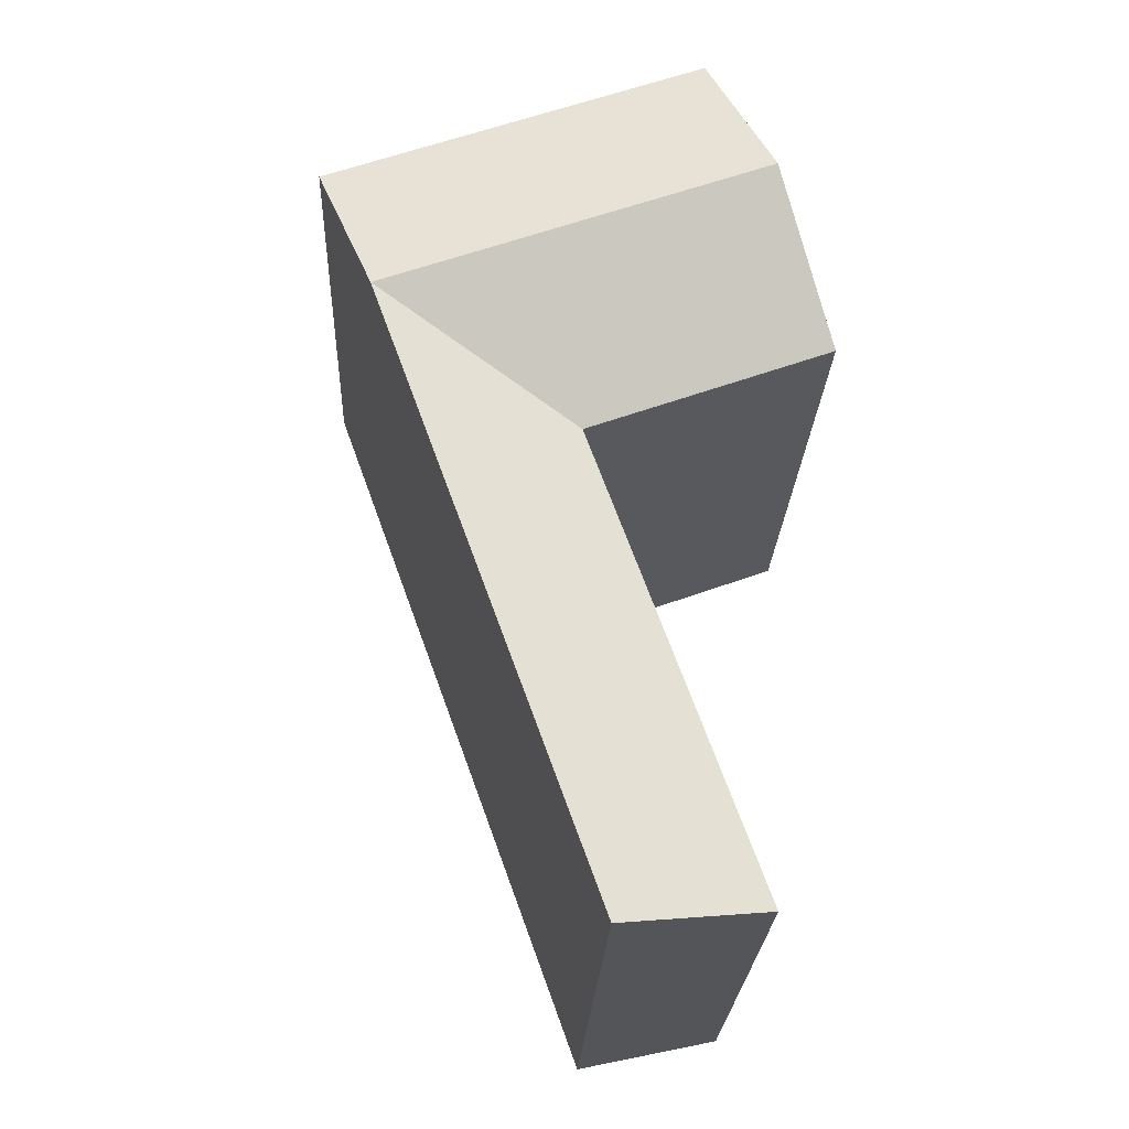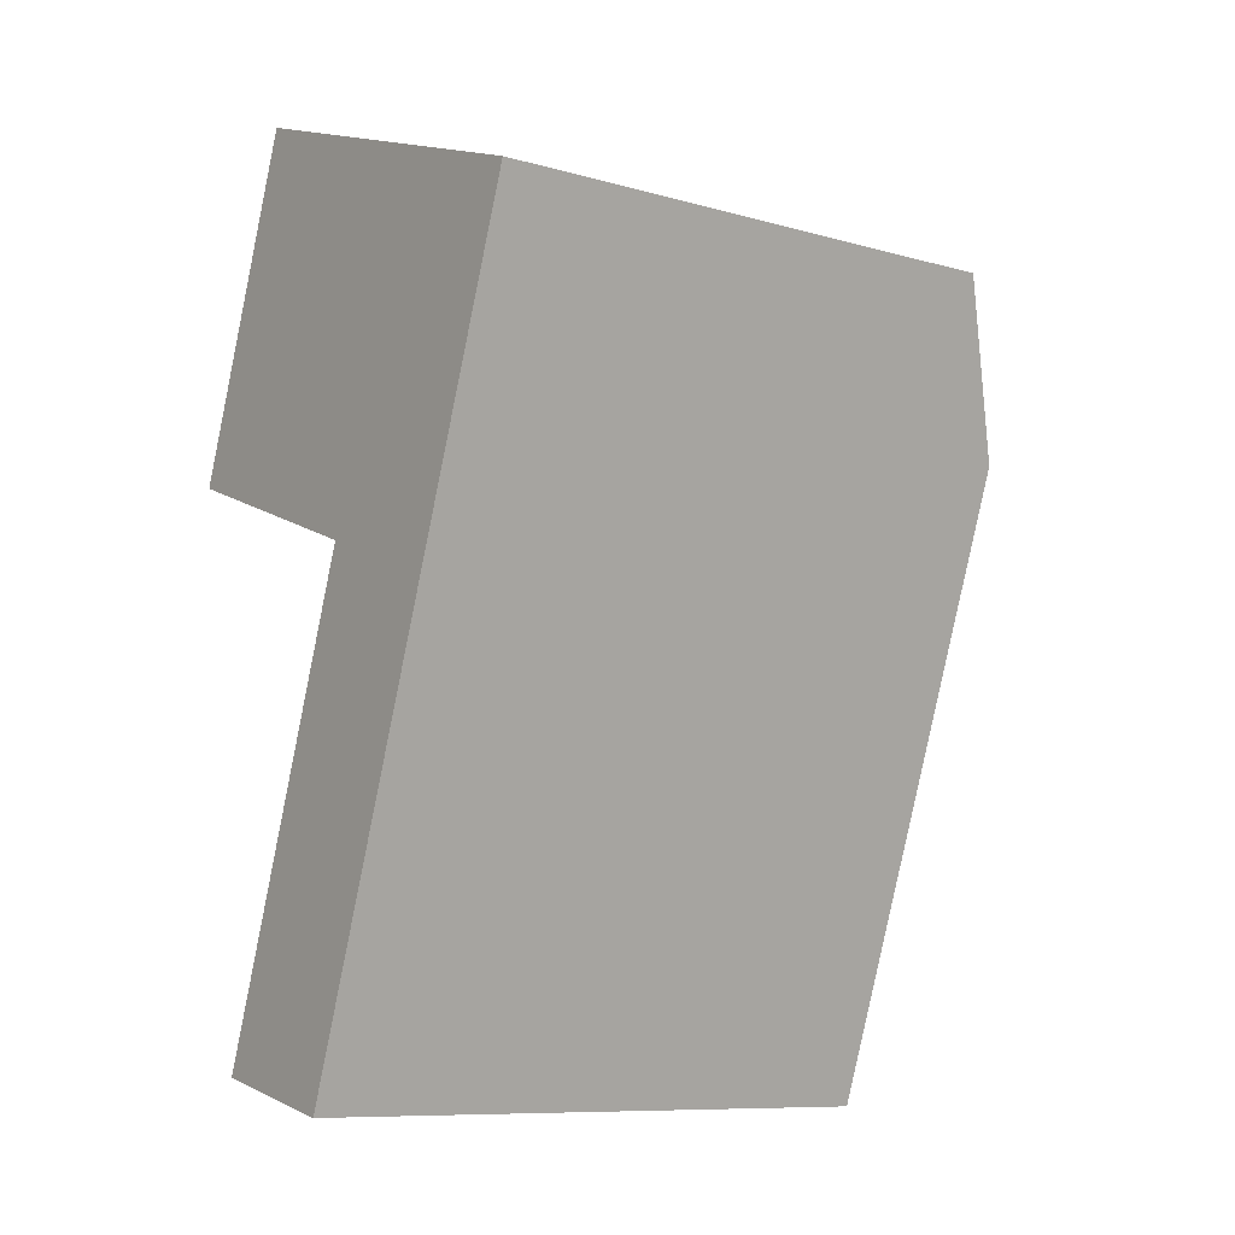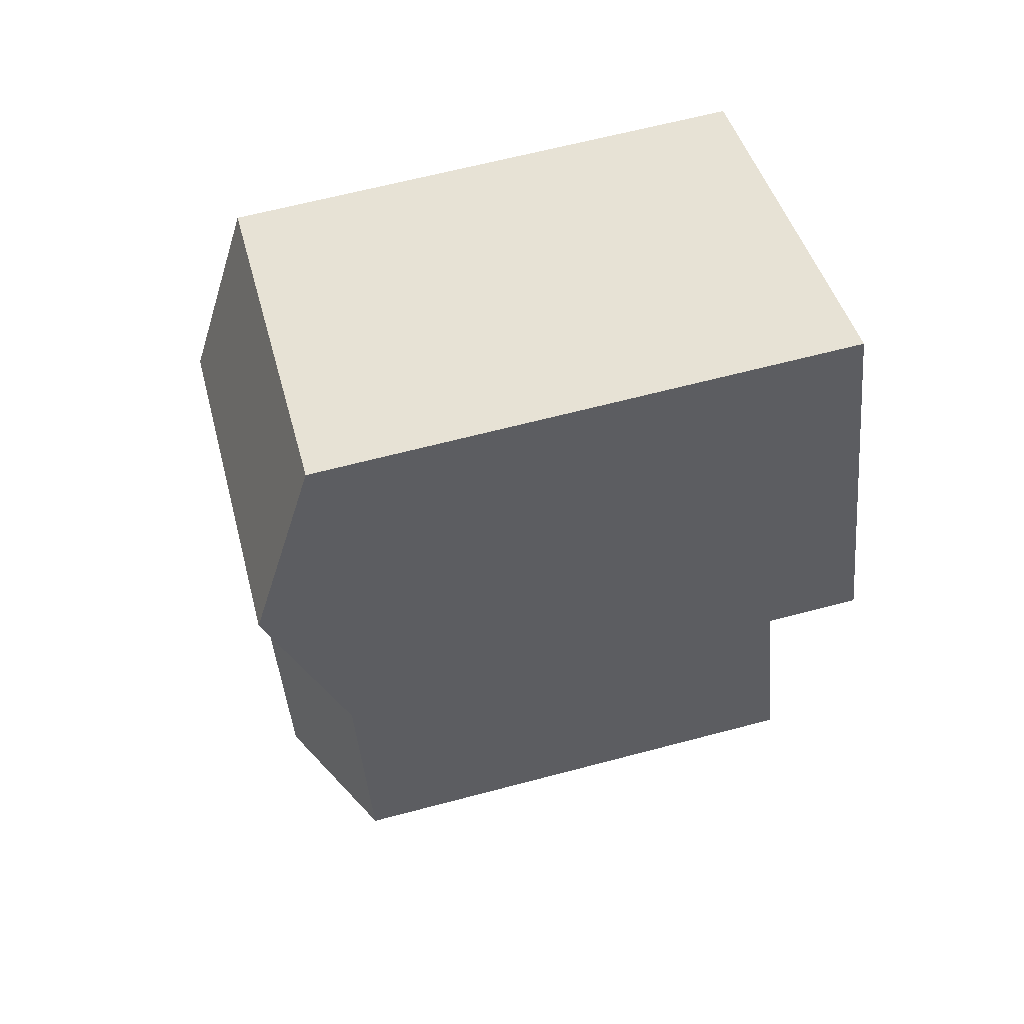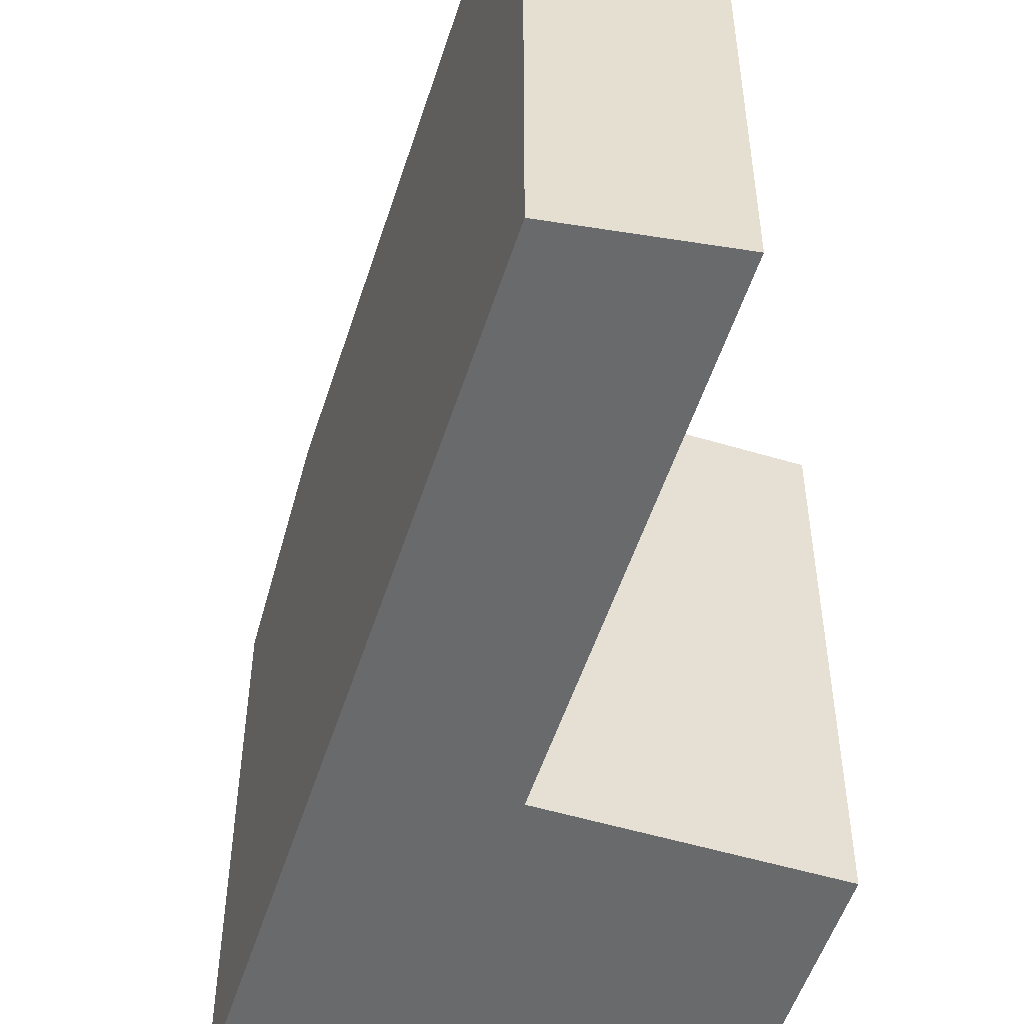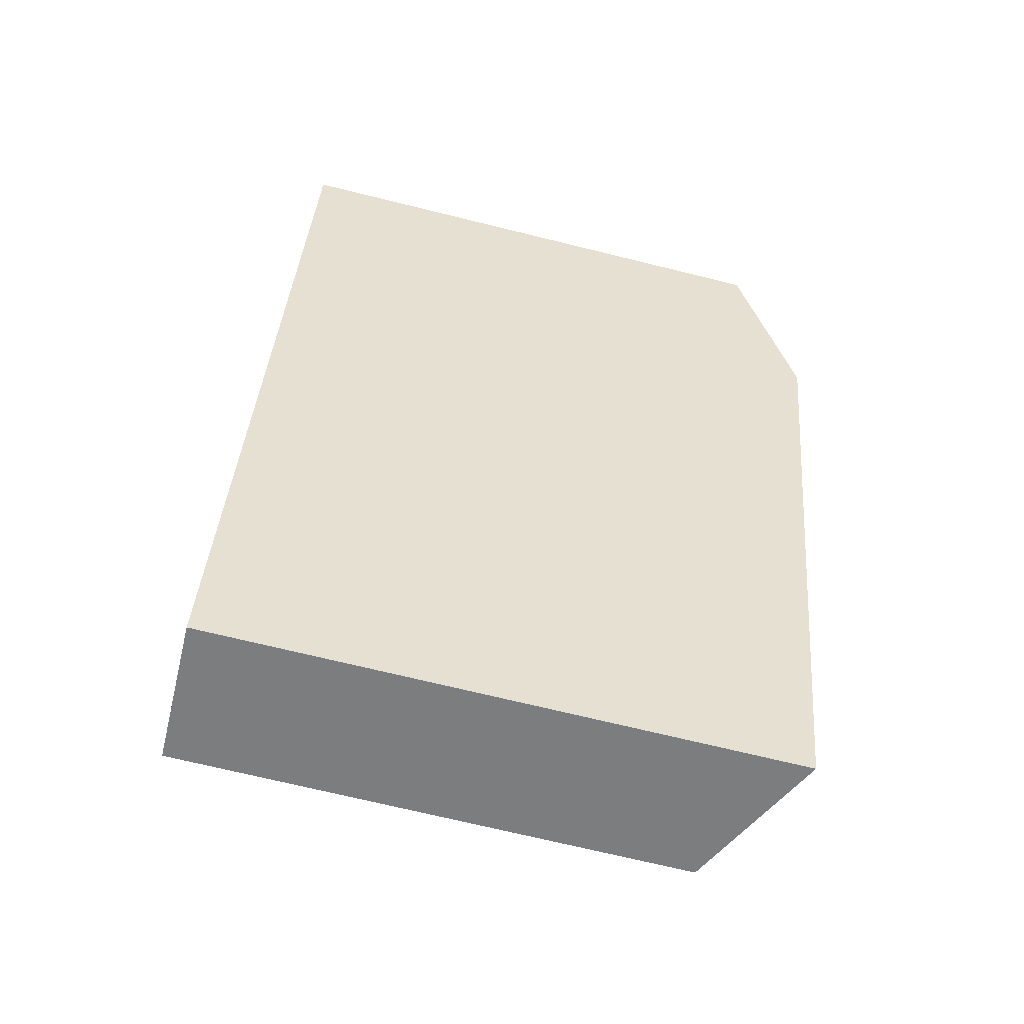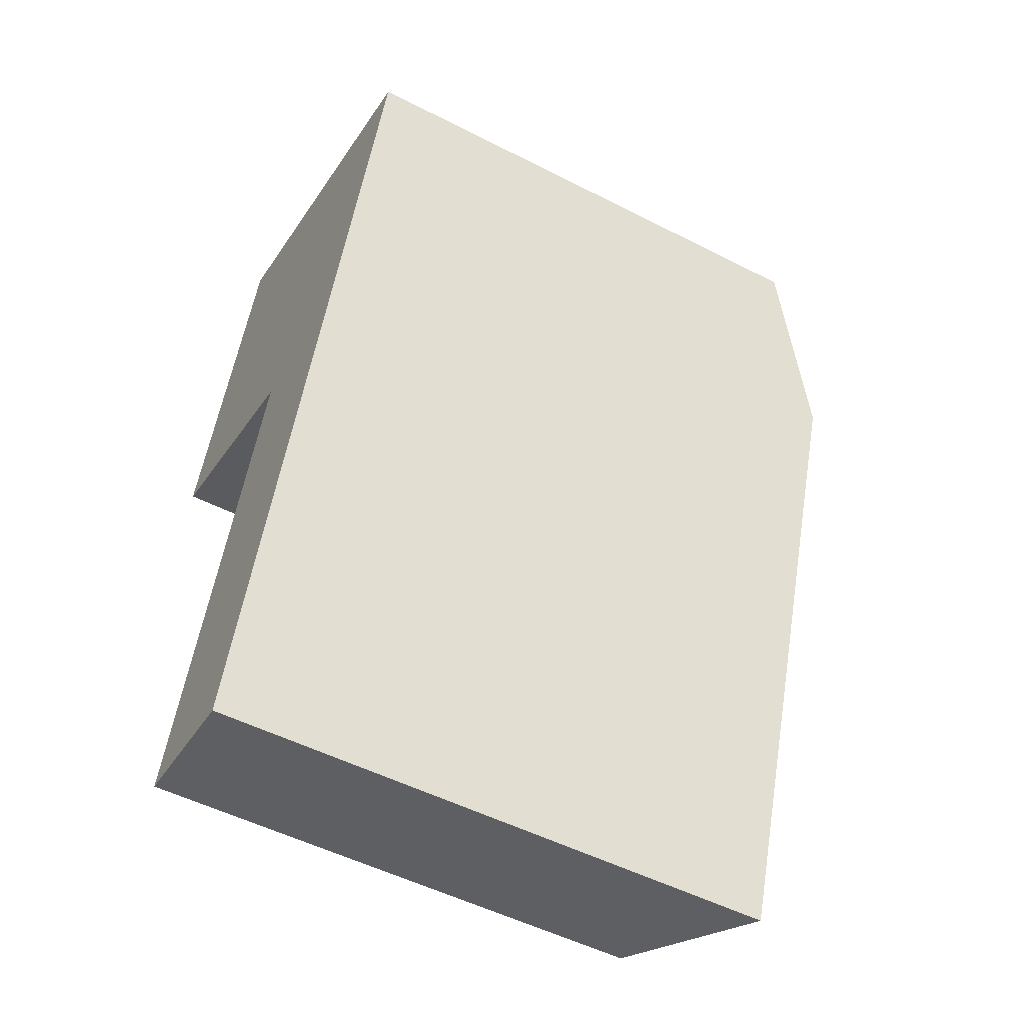
<metadata>
{"format":"obj","ext":"obj","renderer":"f3d","projection":"perspective","resolution":1024,"background":"white","views":[{"elev":-23.9,"azim":177.6,"up":"+Z"},{"elev":-9.6,"azim":53.7,"up":"+Z"},{"elev":63.8,"azim":-105.0,"up":"+Z"},{"elev":-52.9,"azim":-177.7,"up":"+Y"},{"elev":-70.9,"azim":76.2,"up":"+Z"},{"elev":-52.3,"azim":61.2,"up":"+Z"}]}
</metadata>
<code>
v  8.942 1.419e-15 -23.18
v  15.28 23.77 -5.629
v  15.28 3.447e-16 -5.629
v  8.942 23.77 -23.18
v  9.677 20.85 -3.564
v  3.039 1.343e-15 -21.93
v  9.677 2.182e-16 -3.564
v  3.039 20.85 -21.93
v  19.96 -4.474e-16 7.307
v  19.96 20.85 7.306
v  17.62 23.77 0.8382
v  14.35 20.85 9.371
v  14.35 -5.738e-16 9.372
v  4.687 20.85 12.93
v  0 0 0
v  4.687 -7.918e-16 12.93
v  0.0004454 20.85 -0.0006599
v  2.344 23.77 6.465
v  12.01 23.77 2.903
g defaultobject
f 1 2 3
f 2 1 4
f 5 6 7
f 6 5 8
f 8 1 6
f 1 8 4
f 2 9 3
f 9 2 10
f 10 2 11
f 9 12 13
f 12 9 10
f 14 15 16
f 15 14 17
f 17 14 18
f 17 7 15
f 7 17 5
f 13 14 16
f 14 13 12
f 5 4 8
f 4 5 2
f 10 19 12
f 19 10 11
f 19 11 5
f 11 2 5
f 19 17 18
f 17 19 5
f 12 18 14
f 18 12 19
f 3 6 1
f 6 3 7
f 9 7 3
f 7 9 13
f 15 13 16
f 13 15 7

</code>
